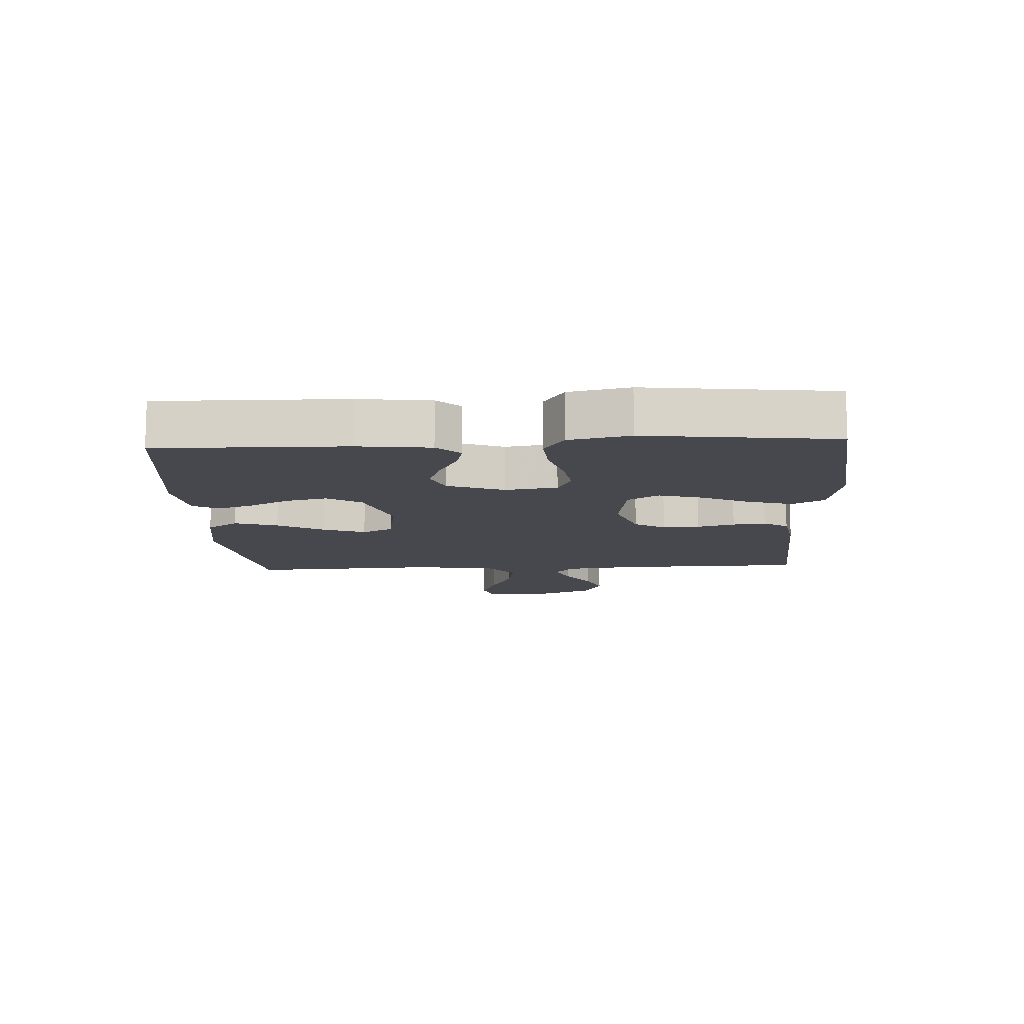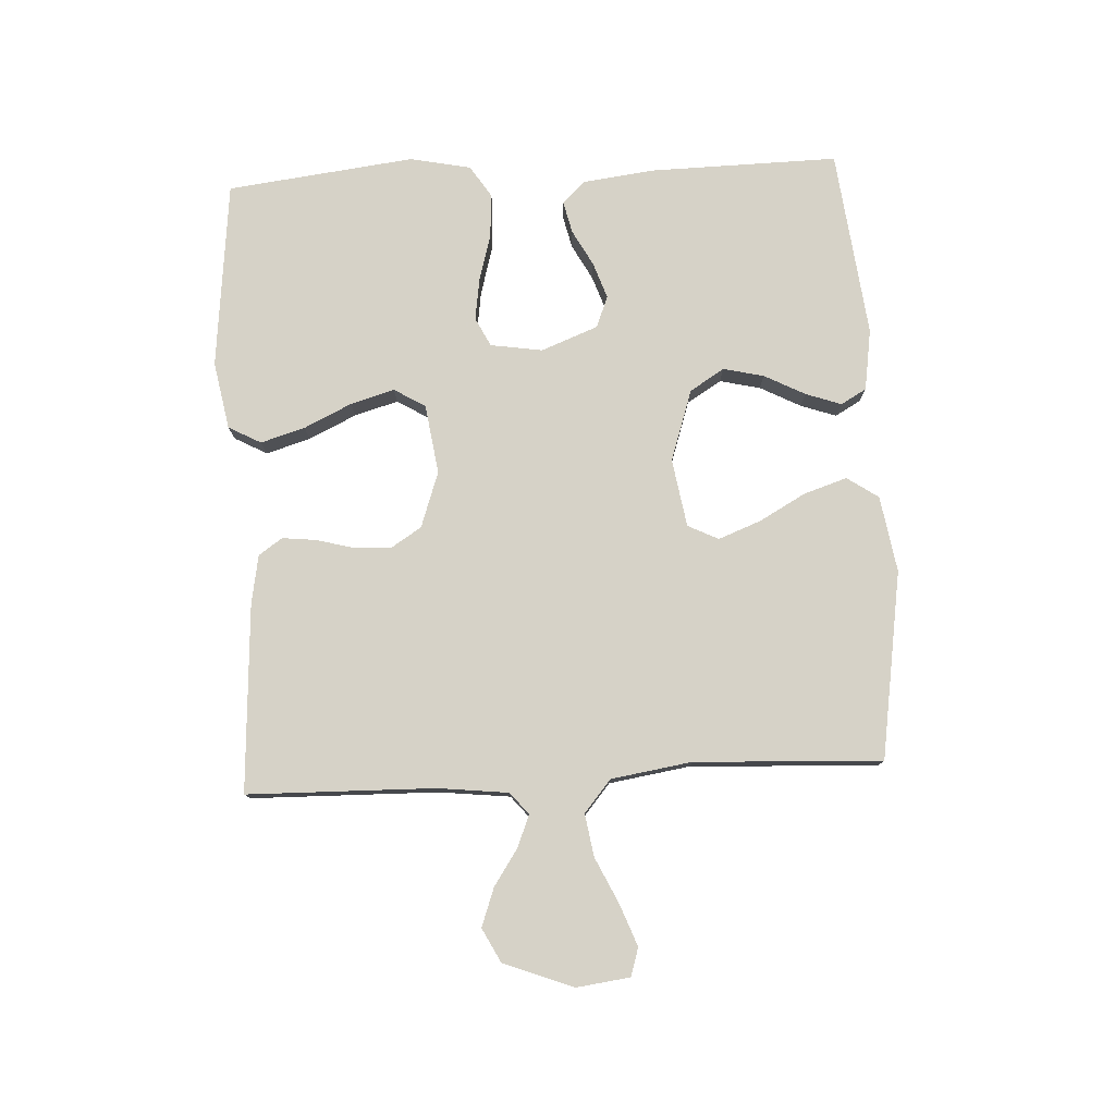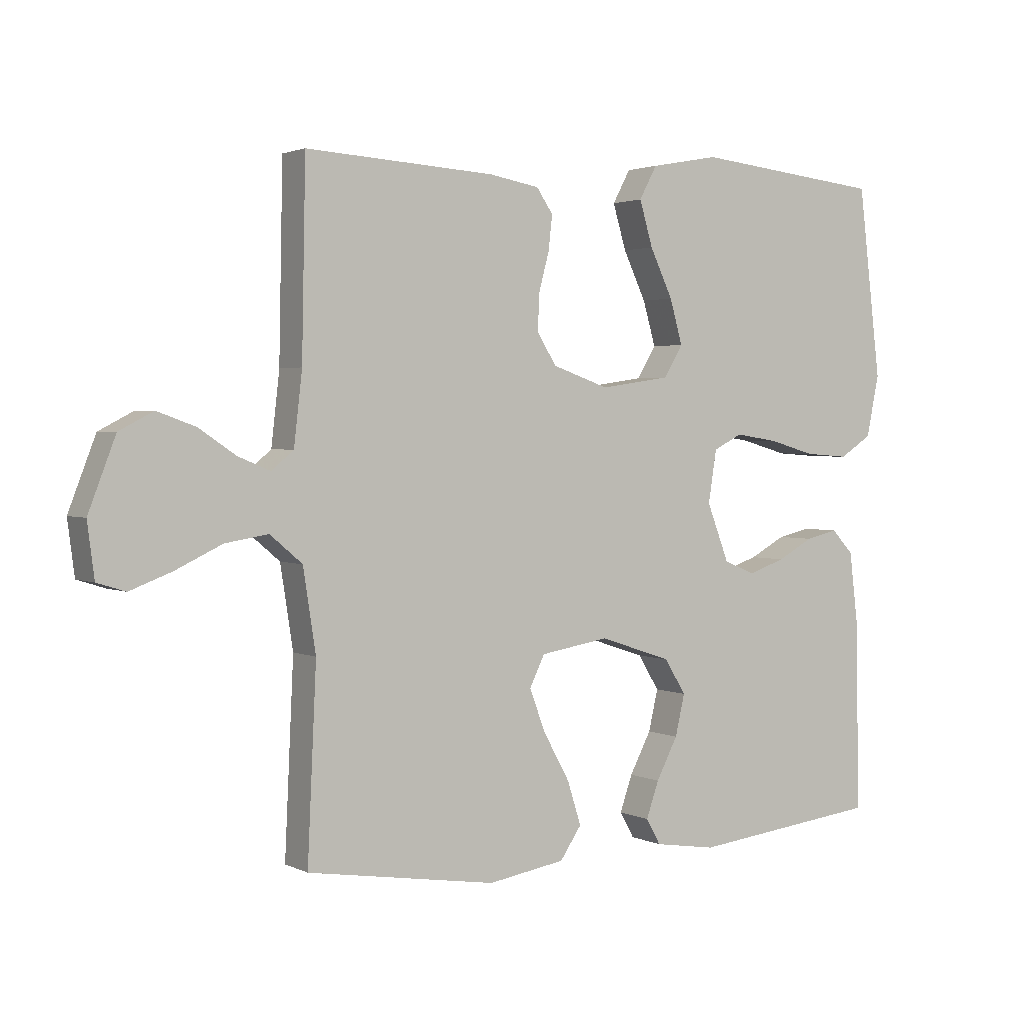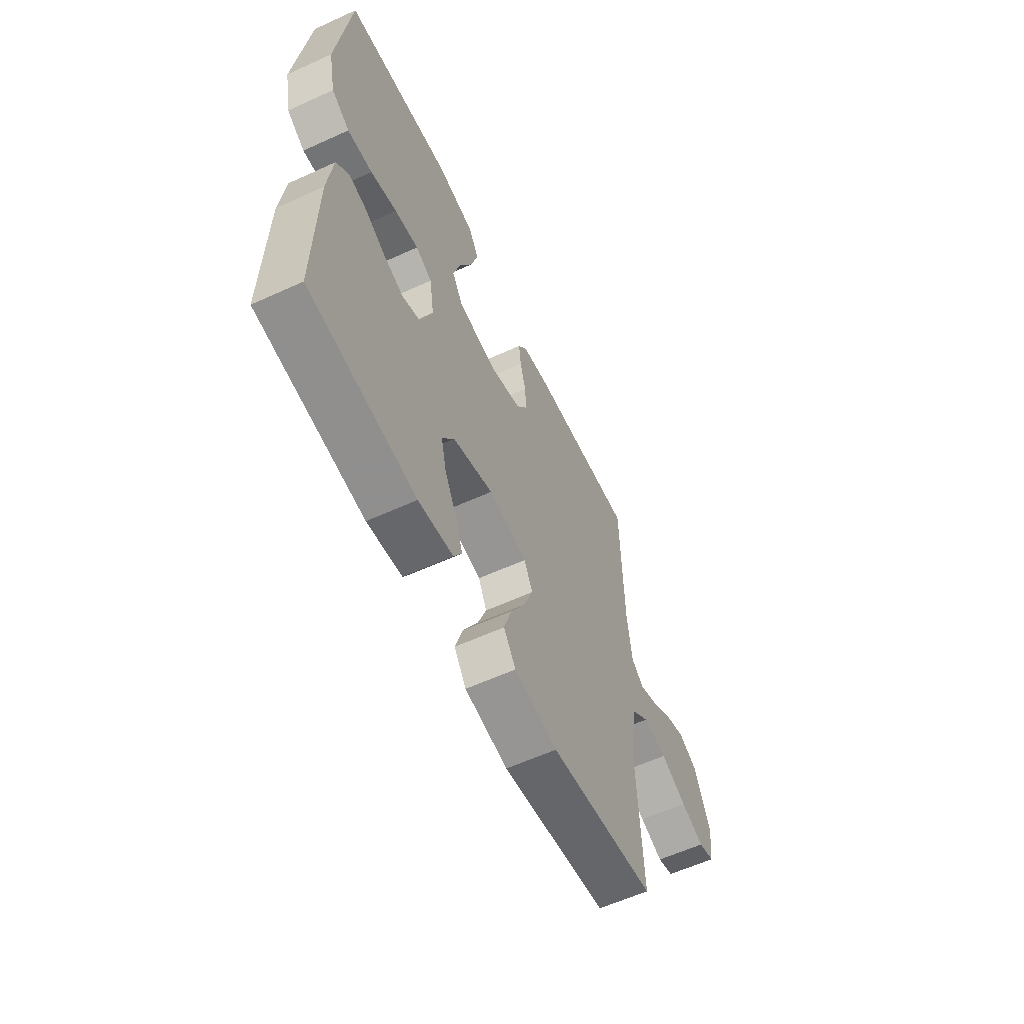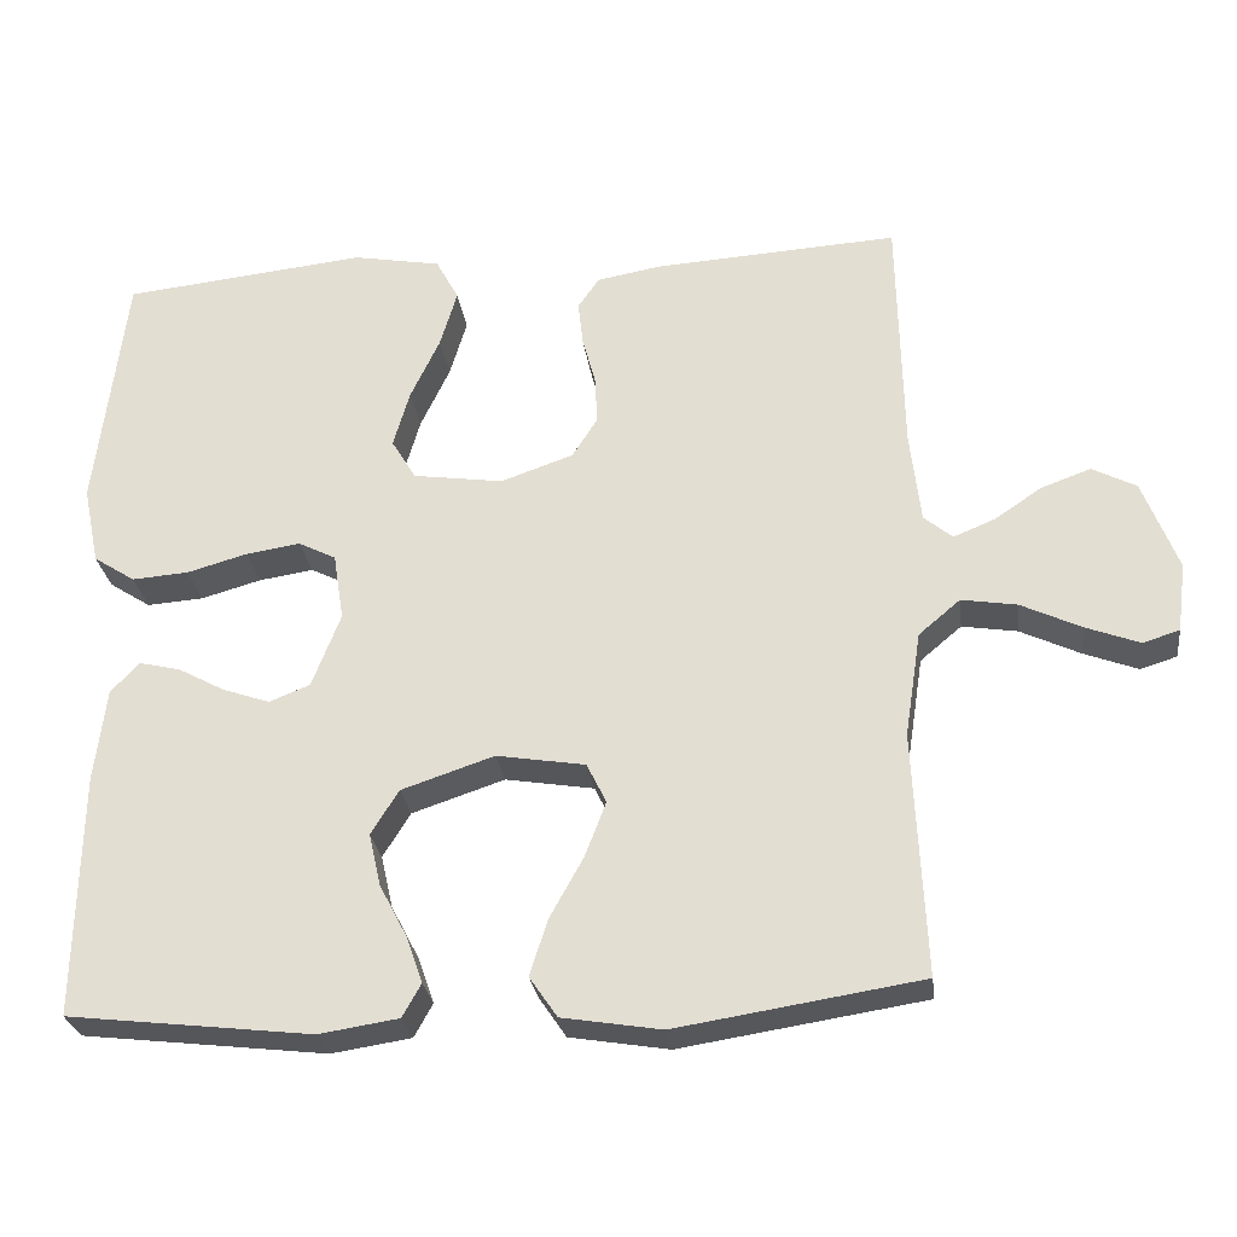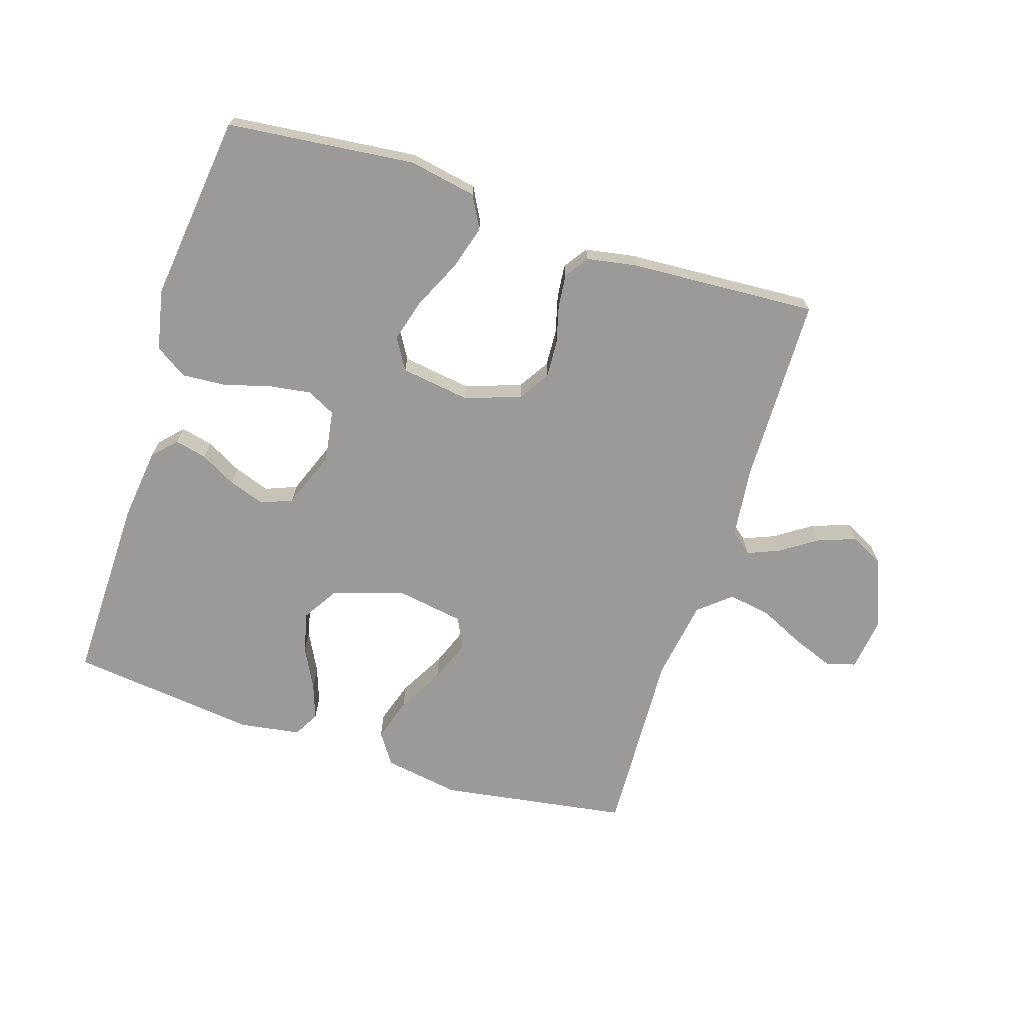
<metadata>
{"format":"obj","ext":"obj","renderer":"f3d","projection":"perspective","resolution":1024,"background":"white","views":[{"elev":-11.8,"azim":-86.9,"up":"+Y"},{"elev":78.5,"azim":87.0,"up":"+Y"},{"elev":2.2,"azim":147.7,"up":"+Z"},{"elev":-59.7,"azim":-64.9,"up":"+Z"},{"elev":-27.3,"azim":7.4,"up":"+Z"},{"elev":-69.5,"azim":-17.8,"up":"+Y"}]}
</metadata>
<code>
v -0.5 0.07 -0.5
v -0.495 0.07 -0.2
v -0.481 0.07 -0.085
v -0.446 0.07 -0.048
v -0.395 0.07 -0.06
v -0.338 0.07 -0.091
v -0.28 0.07 -0.111
v -0.23 0.07 -0.091
v -0.195 0.07 0
v -0.208 0.07 0.083
v -0.254 0.07 0.106
v -0.321 0.07 0.096
v -0.395 0.07 0.075
v -0.465 0.07 0.07
v -0.516 0.07 0.103
v -0.536 0.07 0.2
v -0.5 0.07 0.5
v -0.2 0.07 0.532
v -0.092 0.07 0.512
v -0.064 0.07 0.46
v -0.085 0.07 0.389
v -0.121 0.07 0.313
v -0.141 0.07 0.243
v -0.111 0.07 0.193
v 0 0.07 0.177
v 0.089 0.07 0.208
v 0.12 0.07 0.257
v 0.117 0.07 0.316
v 0.101 0.07 0.376
v 0.095 0.07 0.43
v 0.121 0.07 0.468
v 0.2 0.07 0.482
v 0.5 0.07 0.5
v 0.506 0.07 0.2
v 0.519 0.07 0.087
v 0.554 0.07 0.058
v 0.605 0.07 0.079
v 0.663 0.07 0.118
v 0.724 0.07 0.14
v 0.778 0.07 0.112
v 0.821 0.07 0
v 0.81 0.07 -0.085
v 0.765 0.07 -0.099
v 0.699 0.07 -0.074
v 0.625 0.07 -0.039
v 0.557 0.07 -0.028
v 0.506 0.07 -0.071
v 0.486 0.07 -0.2
v 0.5 0.07 -0.5
v 0.2 0.07 -0.547
v 0.078 0.07 -0.527
v 0.044 0.07 -0.477
v 0.066 0.07 -0.408
v 0.107 0.07 -0.334
v 0.133 0.07 -0.266
v 0.109 0.07 -0.217
v 0 0.07 -0.199
v -0.114 0.07 -0.237
v -0.148 0.07 -0.292
v -0.133 0.07 -0.357
v -0.099 0.07 -0.422
v -0.079 0.07 -0.479
v -0.102 0.07 -0.52
v -0.2 0.07 -0.535
v -0.5 0 -0.5
v -0.495 0 -0.2
v -0.481 0 -0.085
v -0.446 0 -0.048
v -0.395 0 -0.06
v -0.338 0 -0.091
v -0.28 0 -0.111
v -0.23 0 -0.091
v -0.195 0 0
v -0.208 0 0.083
v -0.254 0 0.106
v -0.321 0 0.096
v -0.395 0 0.075
v -0.465 0 0.07
v -0.516 0 0.103
v -0.536 0 0.2
v -0.5 0 0.5
v -0.2 0 0.532
v -0.092 0 0.512
v -0.064 0 0.46
v -0.085 0 0.389
v -0.121 0 0.313
v -0.141 0 0.243
v -0.111 0 0.193
v 0 0 0.177
v 0.089 0 0.208
v 0.12 0 0.257
v 0.117 0 0.316
v 0.101 0 0.376
v 0.095 0 0.43
v 0.121 0 0.468
v 0.2 0 0.482
v 0.5 0 0.5
v 0.506 0 0.2
v 0.519 0 0.087
v 0.554 0 0.058
v 0.605 0 0.079
v 0.663 0 0.118
v 0.724 0 0.14
v 0.778 0 0.112
v 0.821 0 0
v 0.81 0 -0.085
v 0.765 0 -0.099
v 0.699 0 -0.074
v 0.625 0 -0.039
v 0.557 0 -0.028
v 0.506 0 -0.071
v 0.486 0 -0.2
v 0.5 0 -0.5
v 0.2 0 -0.547
v 0.078 0 -0.527
v 0.044 0 -0.477
v 0.066 0 -0.408
v 0.107 0 -0.334
v 0.133 0 -0.266
v 0.109 0 -0.217
v 0 0 -0.199
v -0.114 0 -0.237
v -0.148 0 -0.292
v -0.133 0 -0.357
v -0.099 0 -0.422
v -0.079 0 -0.479
v -0.102 0 -0.52
v -0.2 0 -0.535
f 60 61 62 63
f 59 60 63 64
f 51 52 53 54
f 51 54 55
f 48 49 50 51
f 47 48 51 55
f 46 47 55 56
f 42 43 44 45
f 40 41 42 45
f 40 45 46
f 37 38 39 40
f 36 37 40 46
f 35 36 46 56
f 31 32 33 34
f 28 29 30 31
f 27 28 31 34
f 26 27 34 35
f 19 20 21 22
f 19 22 23
f 18 19 23
f 17 18 23
f 16 17 23 24
f 12 13 14 15
f 11 12 15 16
f 3 4 5 6
f 3 6 7
f 2 3 7
f 59 64 1 2
f 58 59 2 7
f 57 58 7 8
f 56 57 8 9
f 25 26 35 56
f 25 56 9 10
f 11 16 24 25
f 10 11 25
f 127 126 125 124
f 128 127 124 123
f 118 117 116 115
f 119 118 115
f 115 114 113 112
f 119 115 112 111
f 120 119 111 110
f 109 108 107 106
f 109 106 105 104
f 110 109 104
f 104 103 102 101
f 110 104 101 100
f 120 110 100 99
f 98 97 96 95
f 95 94 93 92
f 98 95 92 91
f 99 98 91 90
f 86 85 84 83
f 87 86 83
f 87 83 82
f 87 82 81
f 88 87 81 80
f 79 78 77 76
f 80 79 76 75
f 70 69 68 67
f 71 70 67
f 71 67 66
f 66 65 128 123
f 71 66 123 122
f 72 71 122 121
f 73 72 121 120
f 120 99 90 89
f 74 73 120 89
f 89 88 80 75
f 89 75 74
f 1 65 66 2
f 2 66 67 3
f 3 67 68 4
f 4 68 69 5
f 5 69 70 6
f 6 70 71 7
f 7 71 72 8
f 8 72 73 9
f 9 73 74 10
f 10 74 75 11
f 11 75 76 12
f 12 76 77 13
f 13 77 78 14
f 14 78 79 15
f 15 79 80 16
f 16 80 81 17
f 17 81 82 18
f 18 82 83 19
f 19 83 84 20
f 20 84 85 21
f 21 85 86 22
f 22 86 87 23
f 23 87 88 24
f 24 88 89 25
f 25 89 90 26
f 26 90 91 27
f 27 91 92 28
f 28 92 93 29
f 29 93 94 30
f 30 94 95 31
f 31 95 96 32
f 32 96 97 33
f 33 97 98 34
f 34 98 99 35
f 35 99 100 36
f 36 100 101 37
f 37 101 102 38
f 38 102 103 39
f 39 103 104 40
f 40 104 105 41
f 41 105 106 42
f 42 106 107 43
f 43 107 108 44
f 44 108 109 45
f 45 109 110 46
f 46 110 111 47
f 47 111 112 48
f 48 112 113 49
f 49 113 114 50
f 50 114 115 51
f 51 115 116 52
f 52 116 117 53
f 53 117 118 54
f 54 118 119 55
f 55 119 120 56
f 56 120 121 57
f 57 121 122 58
f 58 122 123 59
f 59 123 124 60
f 60 124 125 61
f 61 125 126 62
f 62 126 127 63
f 63 127 128 64
f 64 128 65 1

</code>
